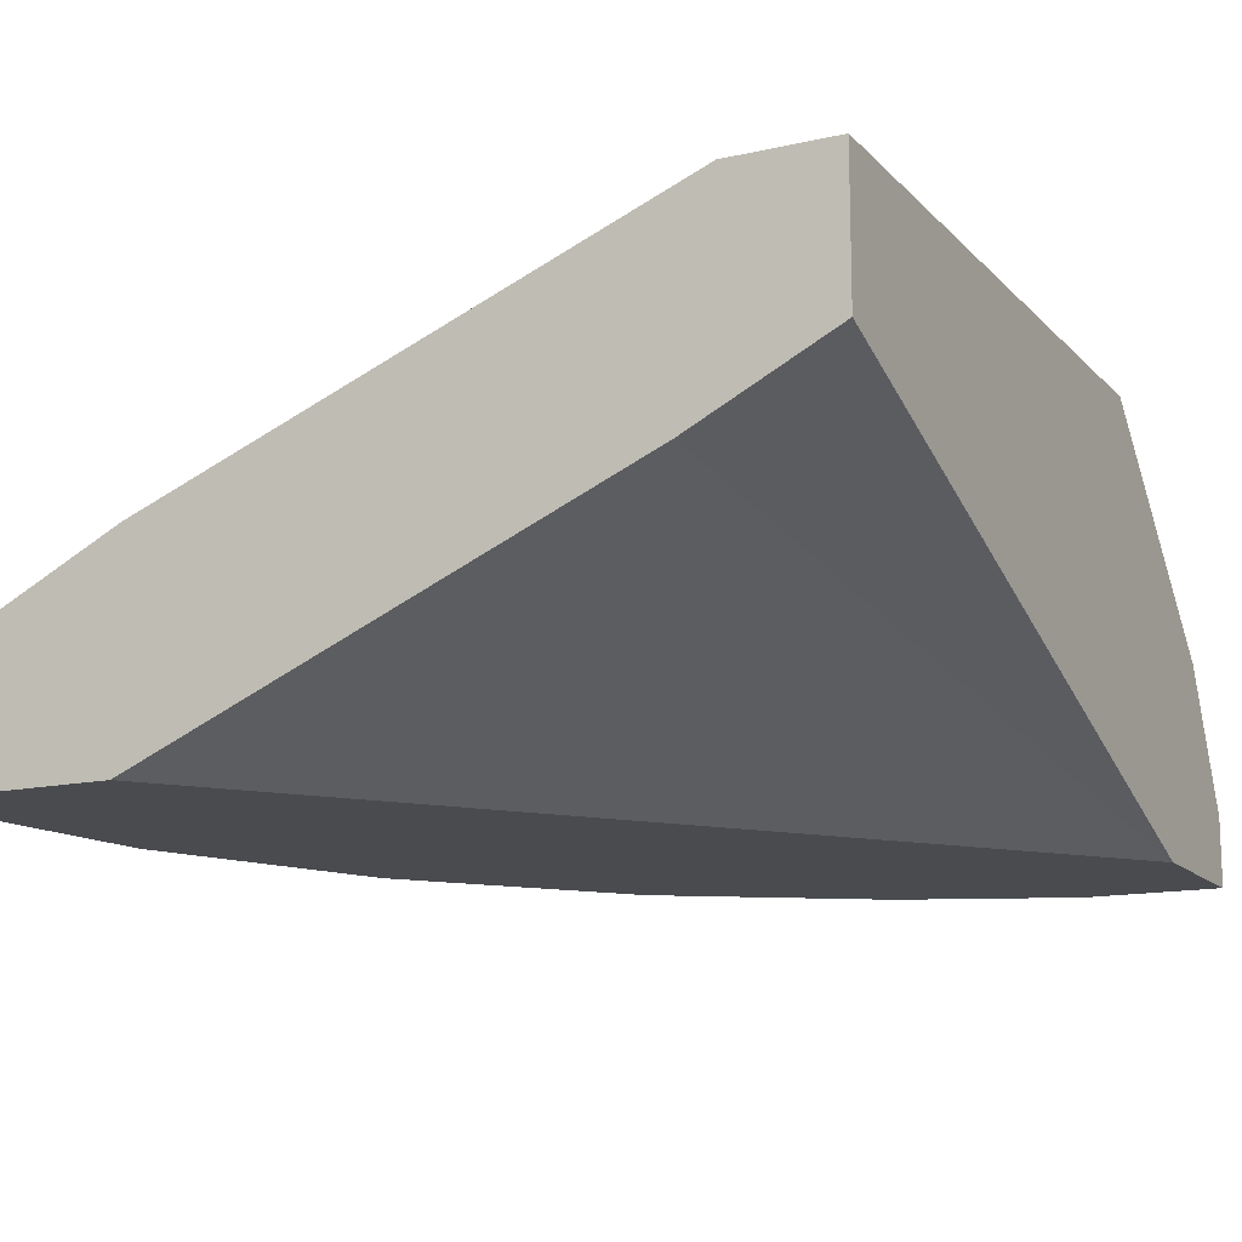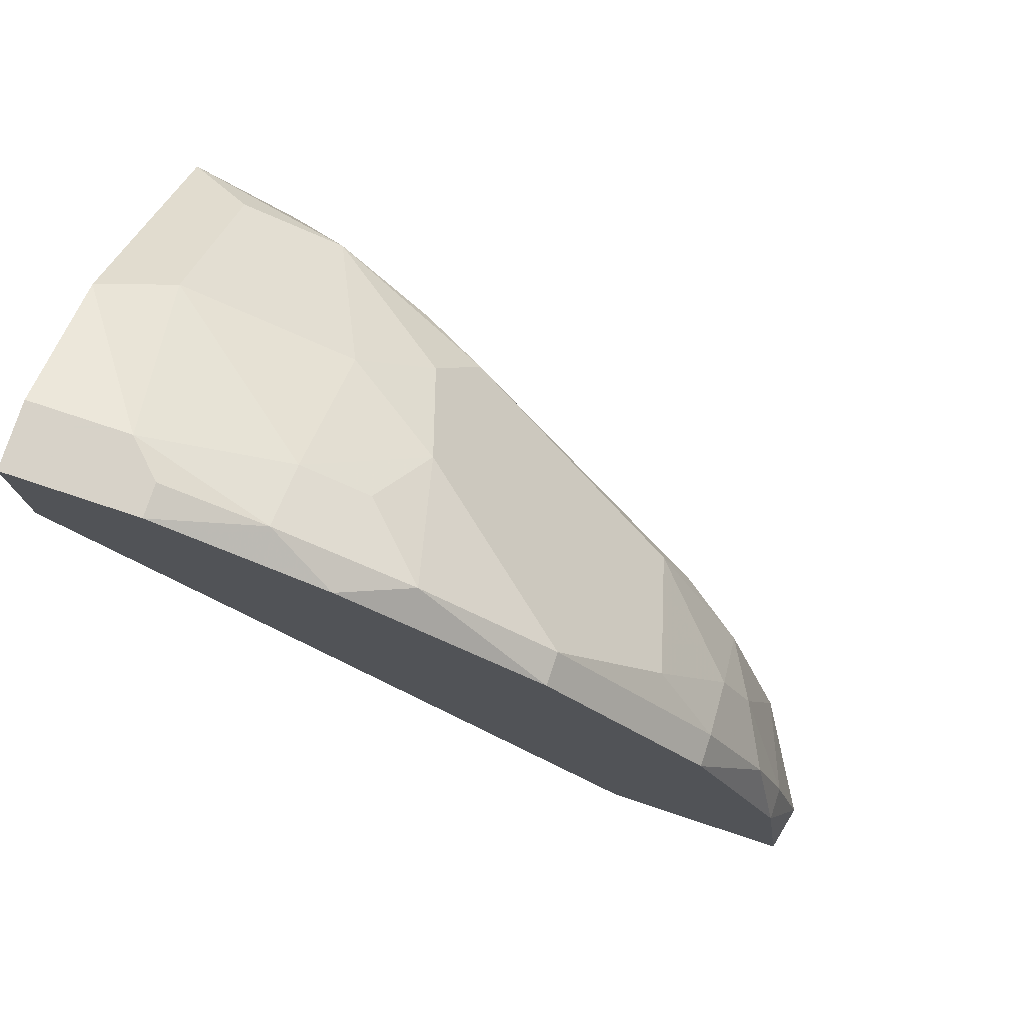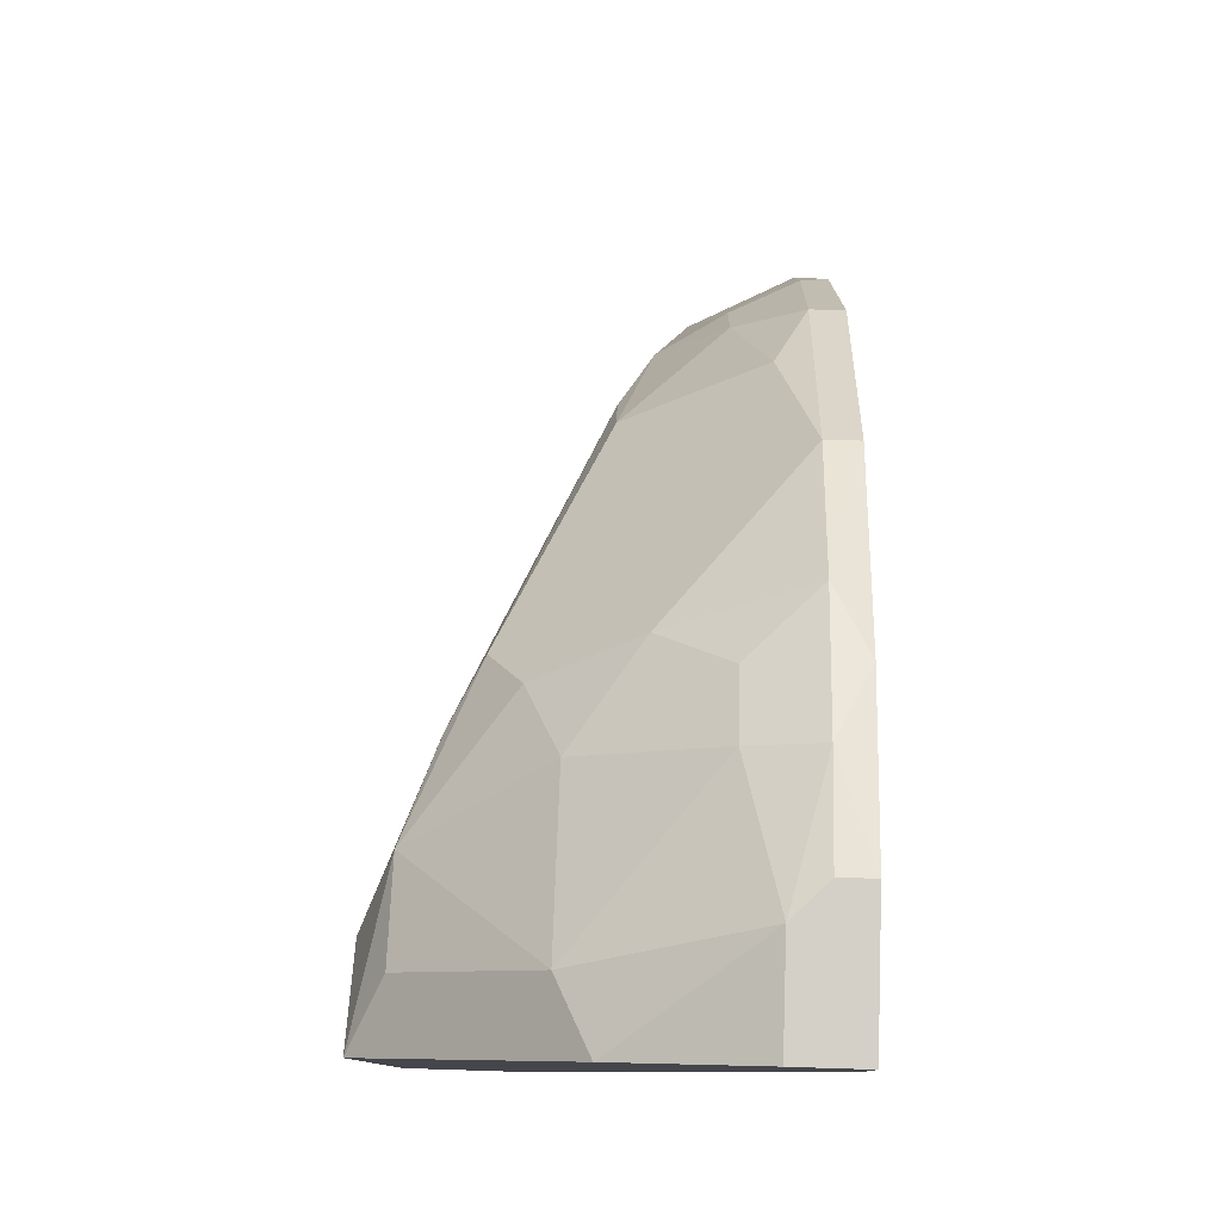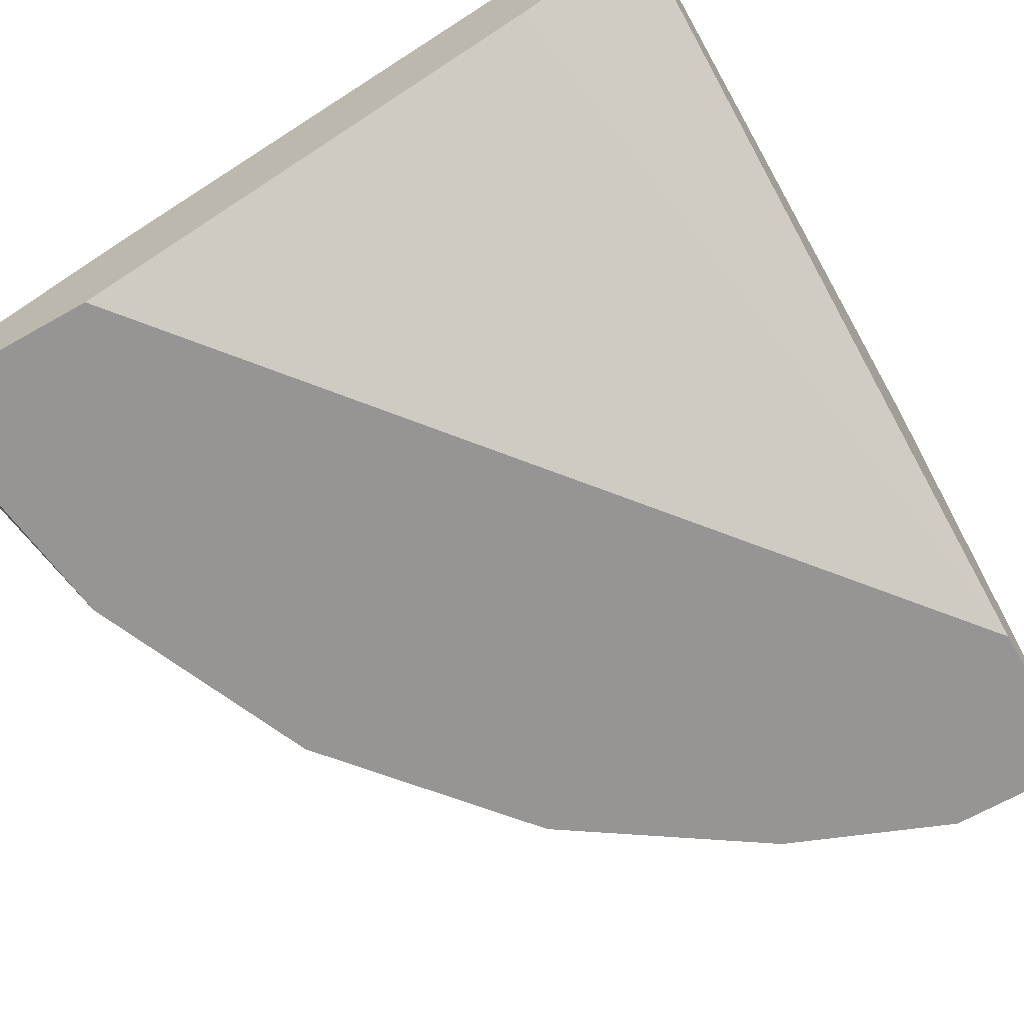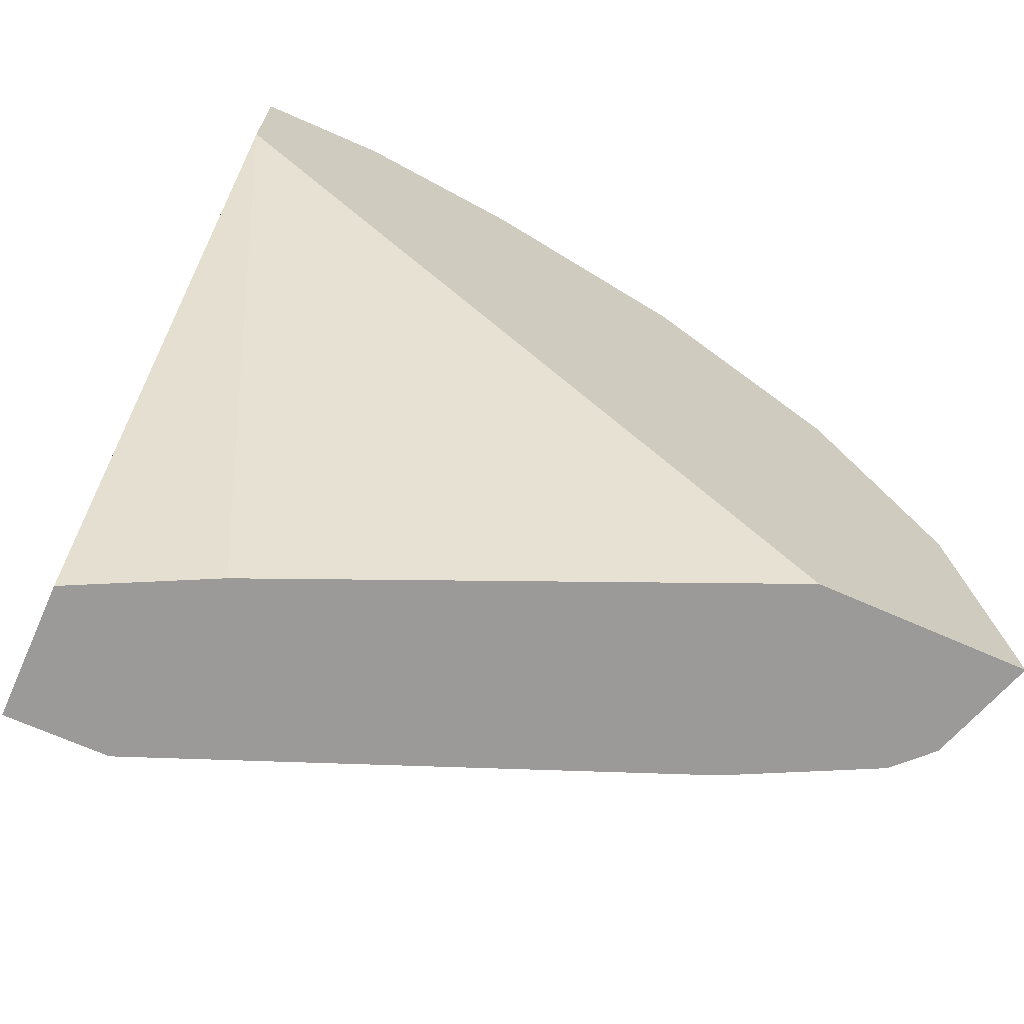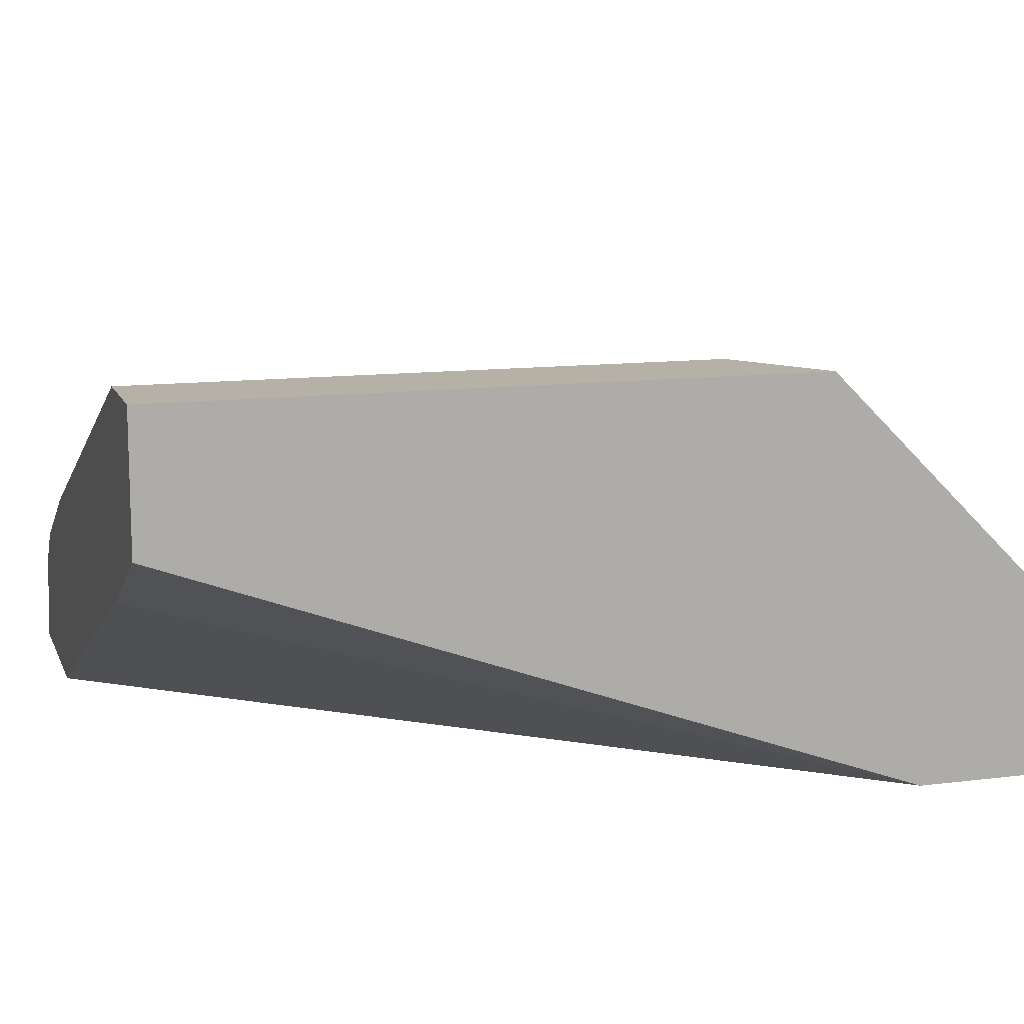
<metadata>
{"format":"obj","ext":"obj","renderer":"f3d","projection":"perspective","resolution":1024,"background":"white","views":[{"elev":-14.0,"azim":-153.4,"up":"+Y"},{"elev":77.4,"azim":18.3,"up":"+Z"},{"elev":79.9,"azim":-88.2,"up":"+Z"},{"elev":-67.5,"azim":-150.5,"up":"+Y"},{"elev":-69.5,"azim":-23.8,"up":"+Z"},{"elev":12.1,"azim":-106.7,"up":"+Y"}]}
</metadata>
<code>
v 0.06227 0.004097 0.01291
v 0.06227 0.001504 0.002535
v 0.04411 0.01706 0.03885
v 0.02856 0.004097 0.06477
v 0.0104 0.004097 0.07257
v 0.0104 0.001504 0.07257
v 0.0104 0.01706 0.002535
v 0.03893 0.004097 0.057
v 0.03893 0.001504 0.057
v 0.0467 0.001504 0.002535
v 0.0467 0.01706 0.002535
v 0.0467 0.01706 0.03366
v 0.0467 0.006689 0.04662
v 0.007804 0.03262 0.002535
v 0.007804 0.03262 0.04662
v 0.007804 0.006689 0.07257
v 0.05189 0.004097 0.04144
v 0.05189 0.001504 0.04144
v 0.05189 0.01447 0.02848
v 0.05189 0.009285 0.03626
v 0.013 0.03002 0.05181
v 0.05449 0.009285 0.03107
v 0.02078 0.02743 0.04922
v 0.02337 0.02224 0.05441
v 0.02337 0.001504 0.06737
v 0.02337 0.009285 0.06477
v 0.005214 0.03002 0.05441
v 0.005214 0.01965 0.06477
v 0.02597 0.02484 0.04922
v 0.02597 0.01447 0.05959
v 0.05708 0.004097 0.03107
v 0.05708 0.01188 0.002535
v 0.05708 0.01188 0.0181
v 0.05968 0.004097 0.02329
v 0.05968 0.001504 0.02329
v 0.05968 0.009285 0.002535
v 0.01818 0.01965 0.05959
v 0.01818 0.004097 0.06996
v 0.01818 0.009285 0.06737
v 2.3e-05 0.02224 0.002535
v 2.3e-05 0.03262 0.05181
v 2.3e-05 0.03262 0.002535
v 2.3e-05 0.001504 0.07257
v 2.3e-05 0.001504 0.05959
v 2.3e-05 0.01706 0.06737
v 2.3e-05 0.006689 0.07257
f 6 25 38
f 44 10 9
f 44 42 40
f 42 10 40
f 10 42 32
f 42 44 41
f 44 9 43
f 41 44 43
f 32 42 14
f 42 41 14
f 9 10 2
f 10 32 2
f 9 2 18
f 14 41 15
f 23 12 15
f 12 14 15
f 9 18 8
f 10 44 7
f 44 40 7
f 40 10 7
f 32 14 11
f 14 12 11
f 41 43 45
f 34 1 33
f 23 15 21
f 15 41 21
f 43 9 25
f 43 5 16
f 28 45 16
f 3 8 13
f 20 3 13
f 1 34 35
f 2 1 35
f 18 2 35
f 9 8 4
f 25 9 4
f 8 3 30
f 26 4 30
f 4 8 30
f 21 28 37
f 24 21 37
f 30 24 37
f 30 37 39
f 28 16 39
f 4 26 39
f 26 30 39
f 37 28 39
f 1 2 36
f 2 32 36
f 33 1 36
f 32 33 36
f 3 12 29
f 12 23 29
f 23 21 29
f 21 24 29
f 24 30 29
f 30 3 29
f 45 43 46
f 43 16 46
f 16 45 46
f 8 18 17
f 13 8 17
f 20 13 17
f 34 33 22
f 20 17 22
f 12 3 19
f 32 11 19
f 11 12 19
f 33 32 19
f 3 20 19
f 22 33 19
f 20 22 19
f 5 43 6
f 43 25 6
f 35 34 31
f 18 35 31
f 17 18 31
f 34 22 31
f 22 17 31
f 45 28 27
f 41 45 27
f 28 21 27
f 21 41 27
f 16 5 38
f 25 4 38
f 39 16 38
f 4 39 38
f 5 6 38

</code>
